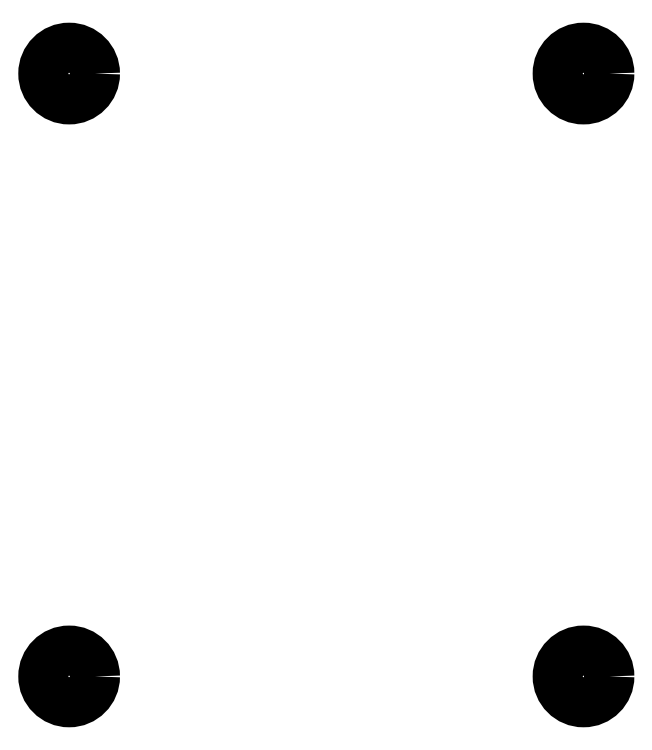
<metadata>
{"format":"dxf","ext":"dxf","renderer":"ezdxf+matplotlib","layout":"modelspace","background":"white","min_lineweight":24,"dpi":150}
</metadata>
<code>
0
SECTION
2
ENTITIES
0
CIRCLE
8
0
10
-11.95
20
14
40
1.2
0
CIRCLE
8
0
10
11.95
20
14
40
1.2
0
CIRCLE
8
0
10
-11.95
20
-14
40
1.2
0
CIRCLE
8
0
10
11.95
20
-14
40
1.2
0
ENDSEC
0
EOF

</code>
